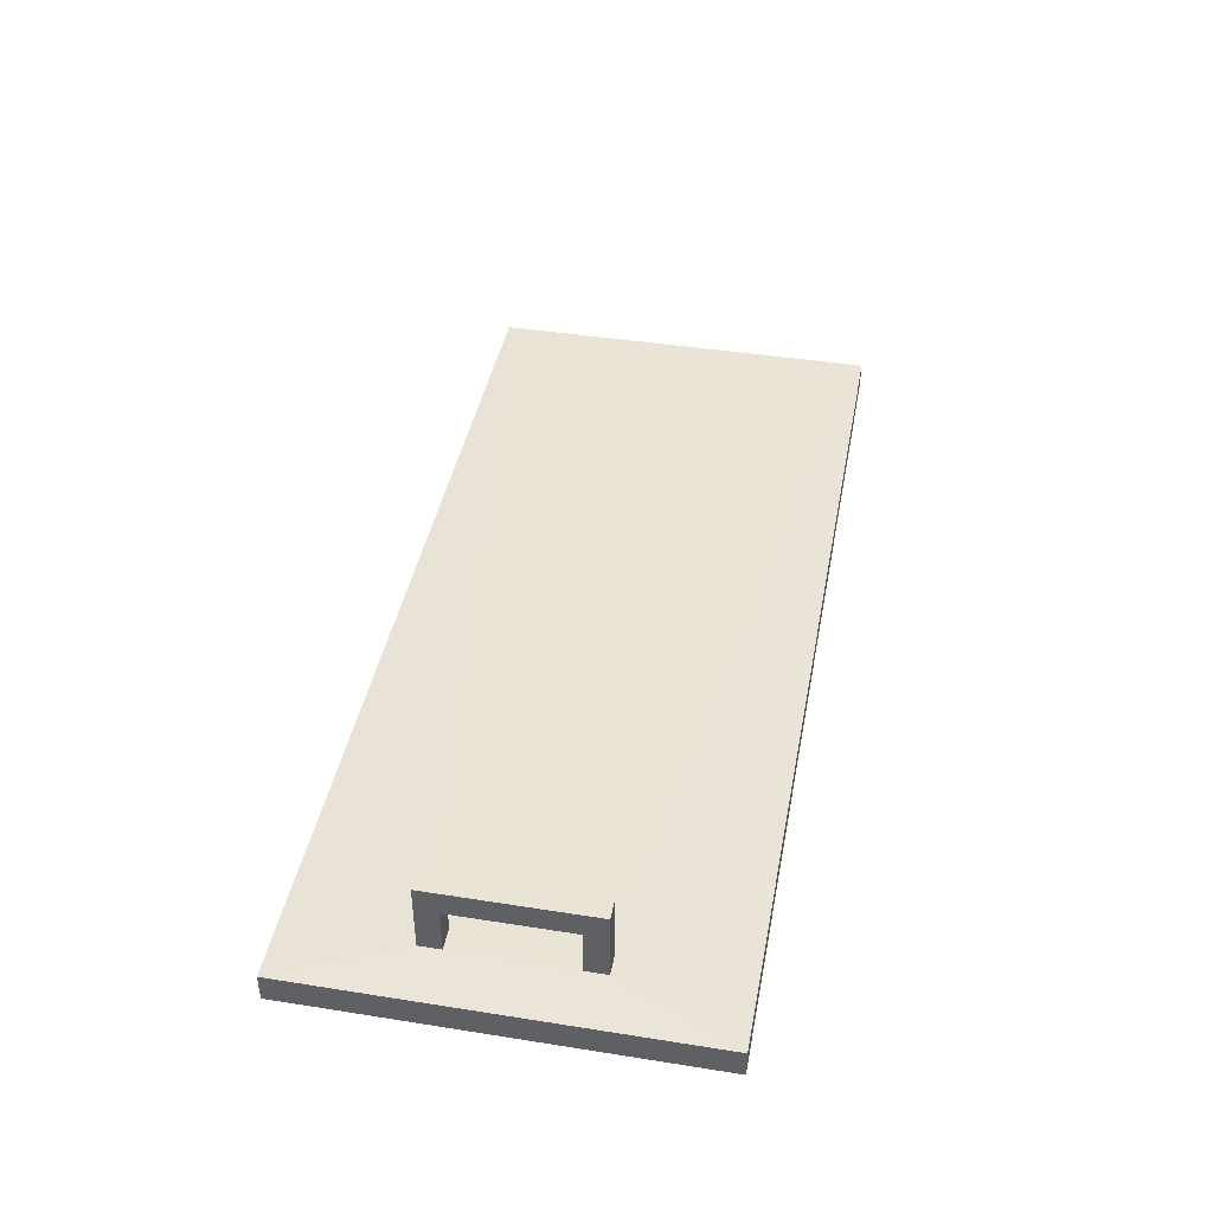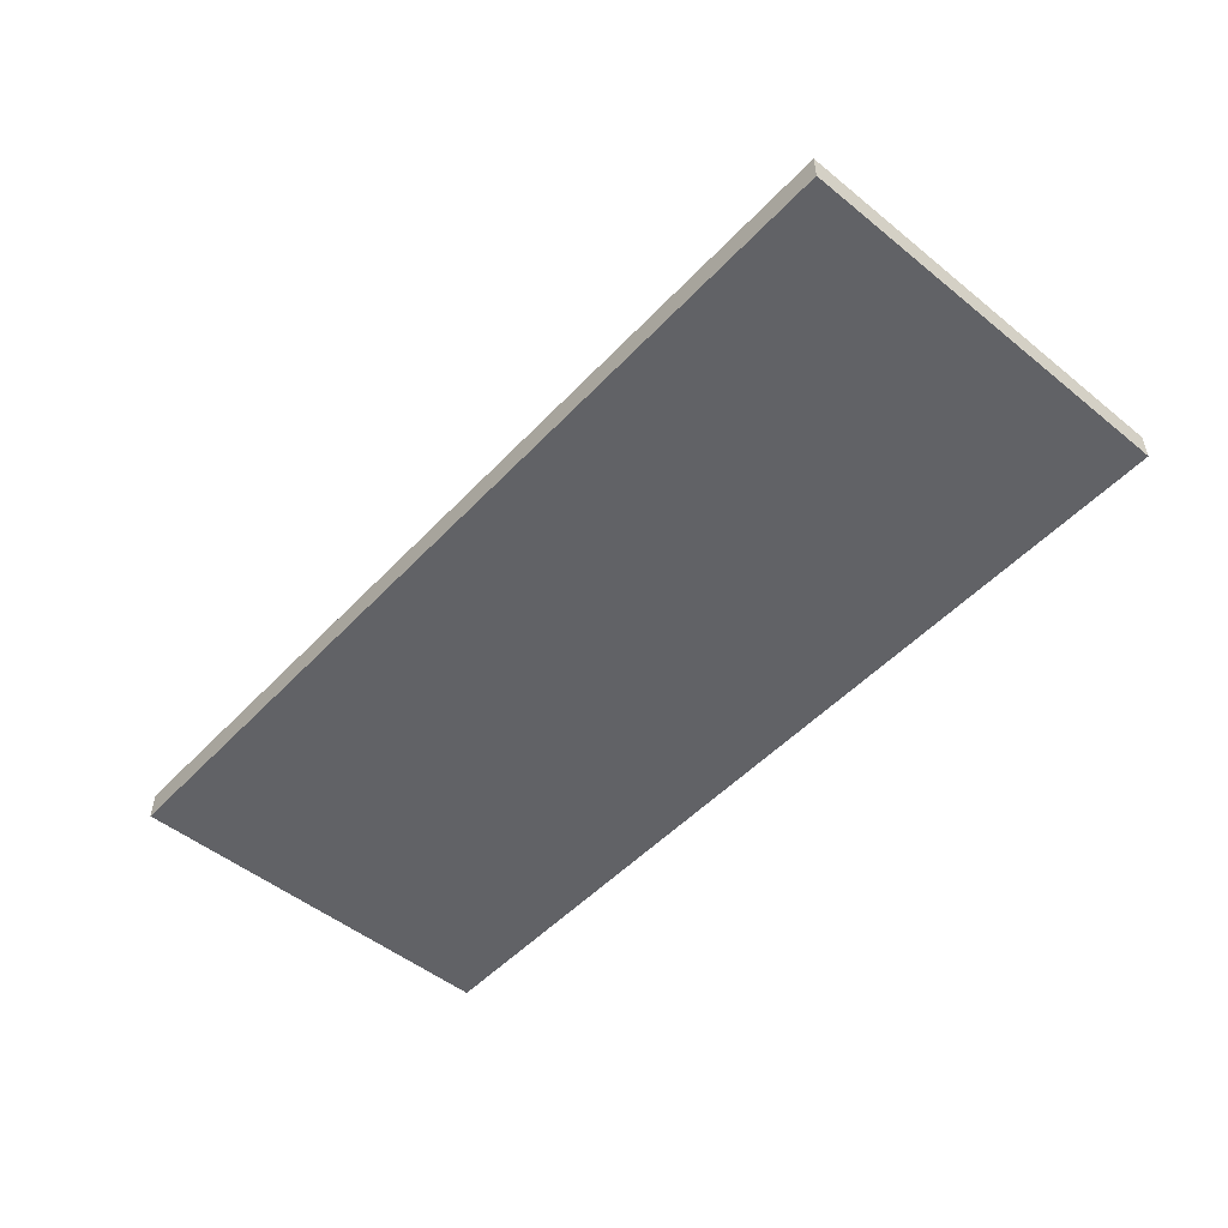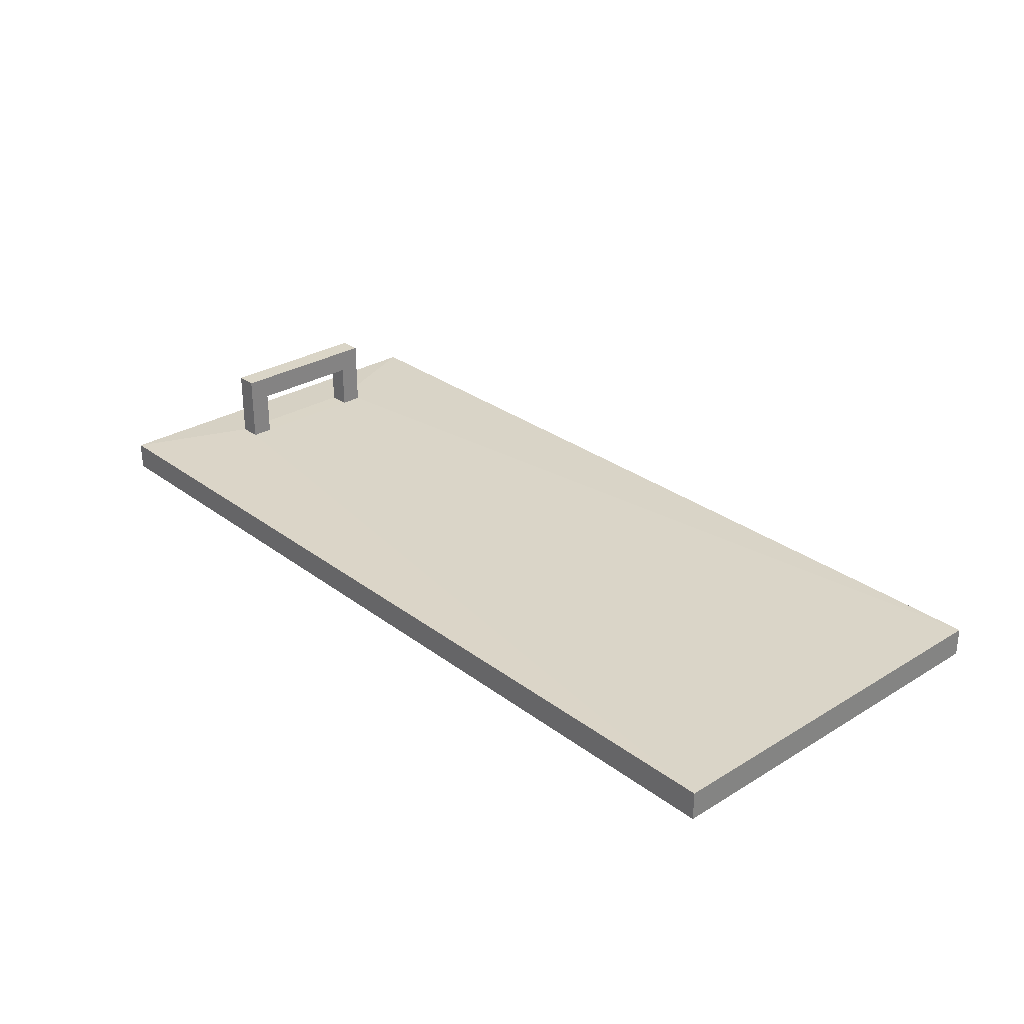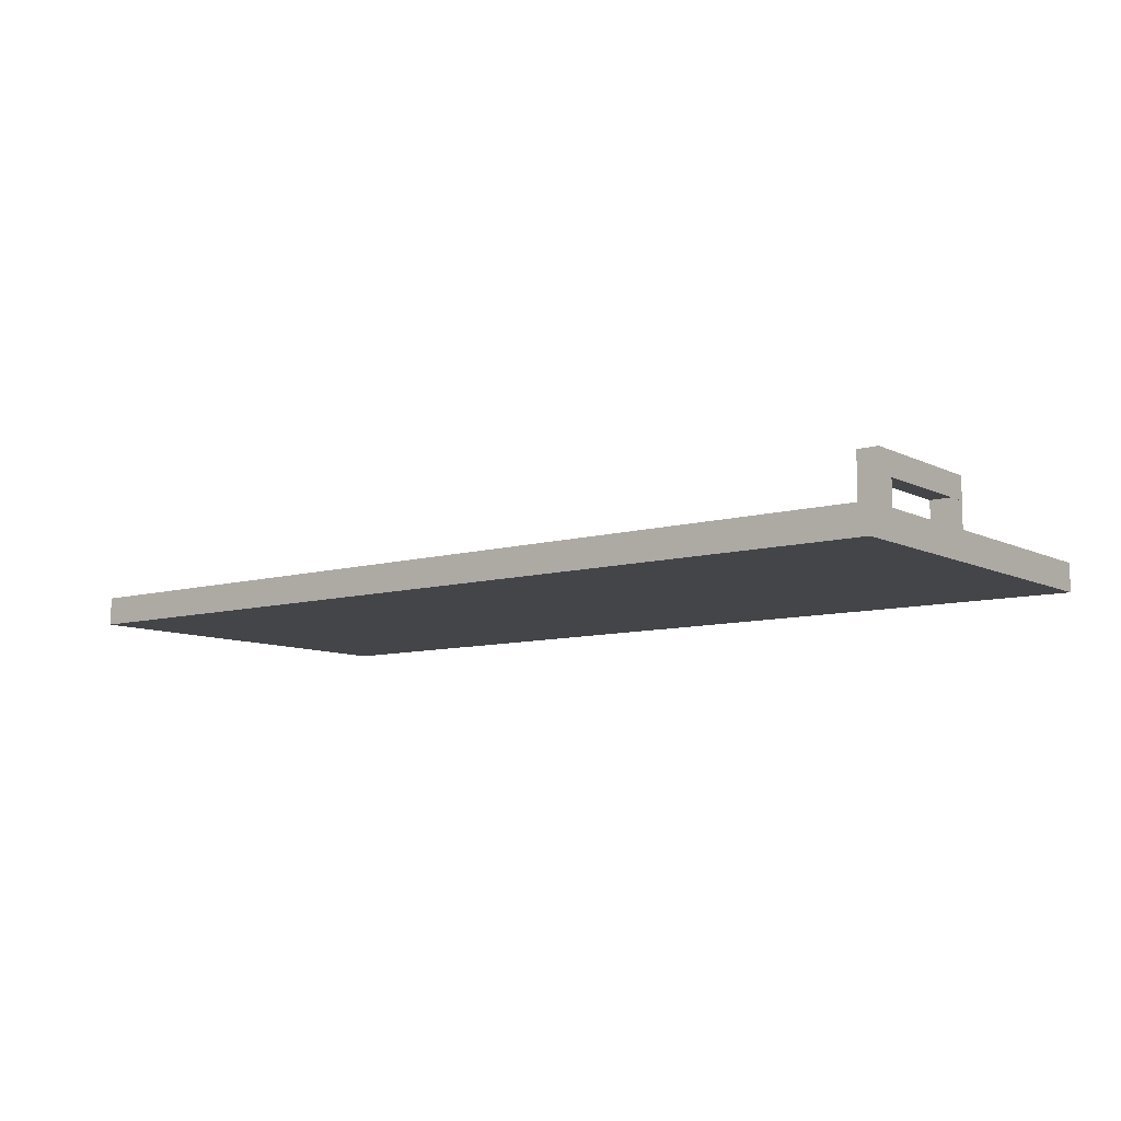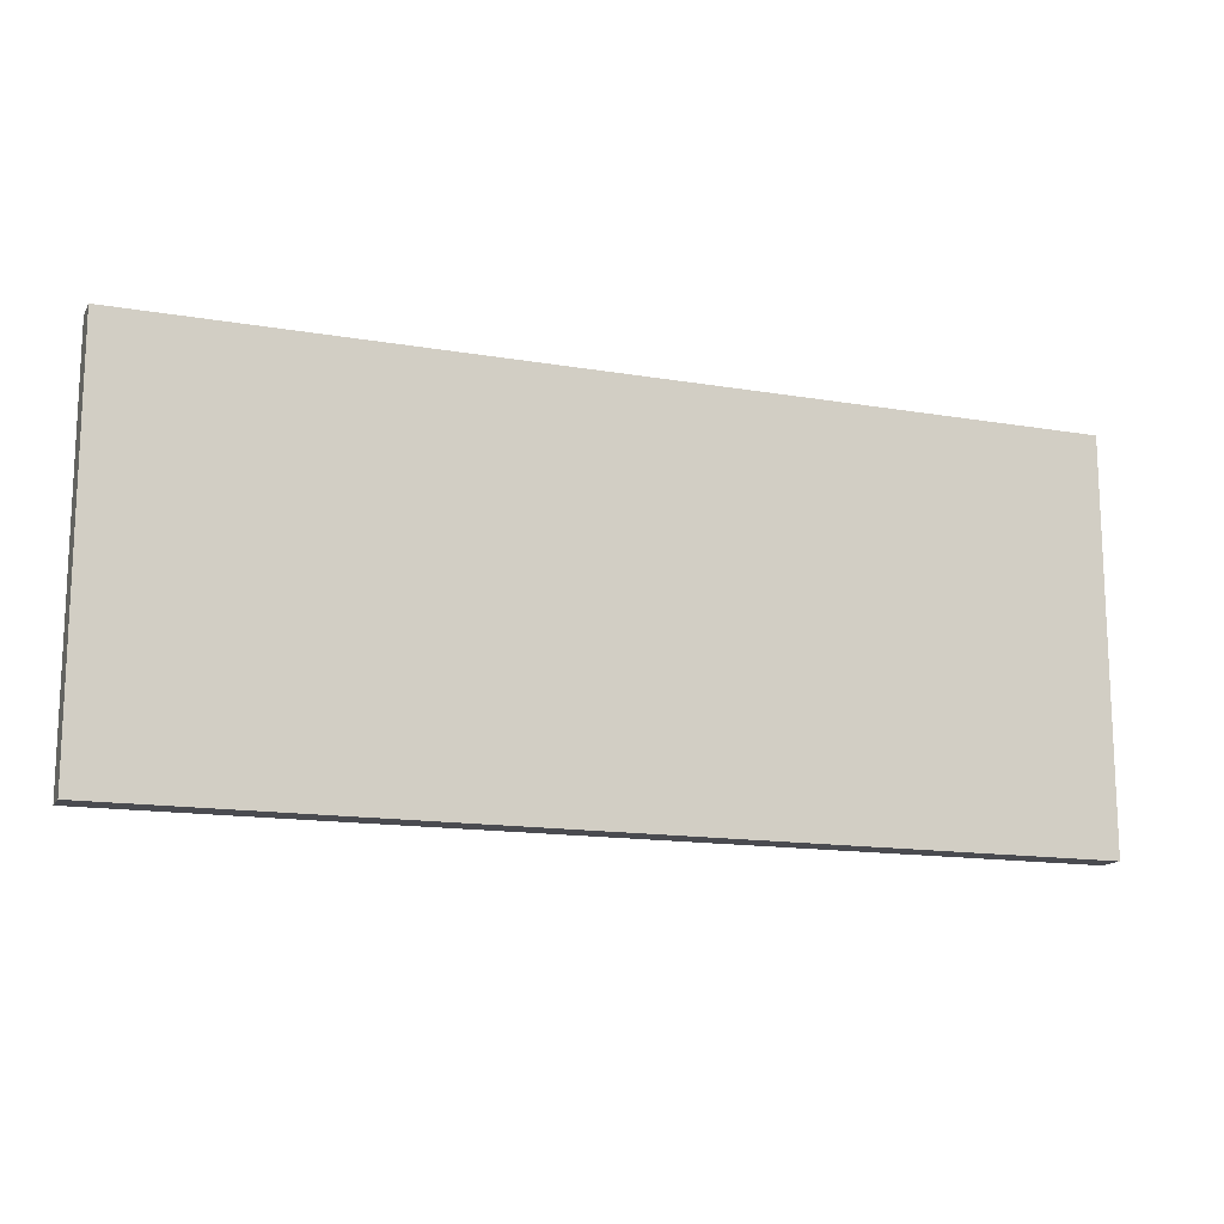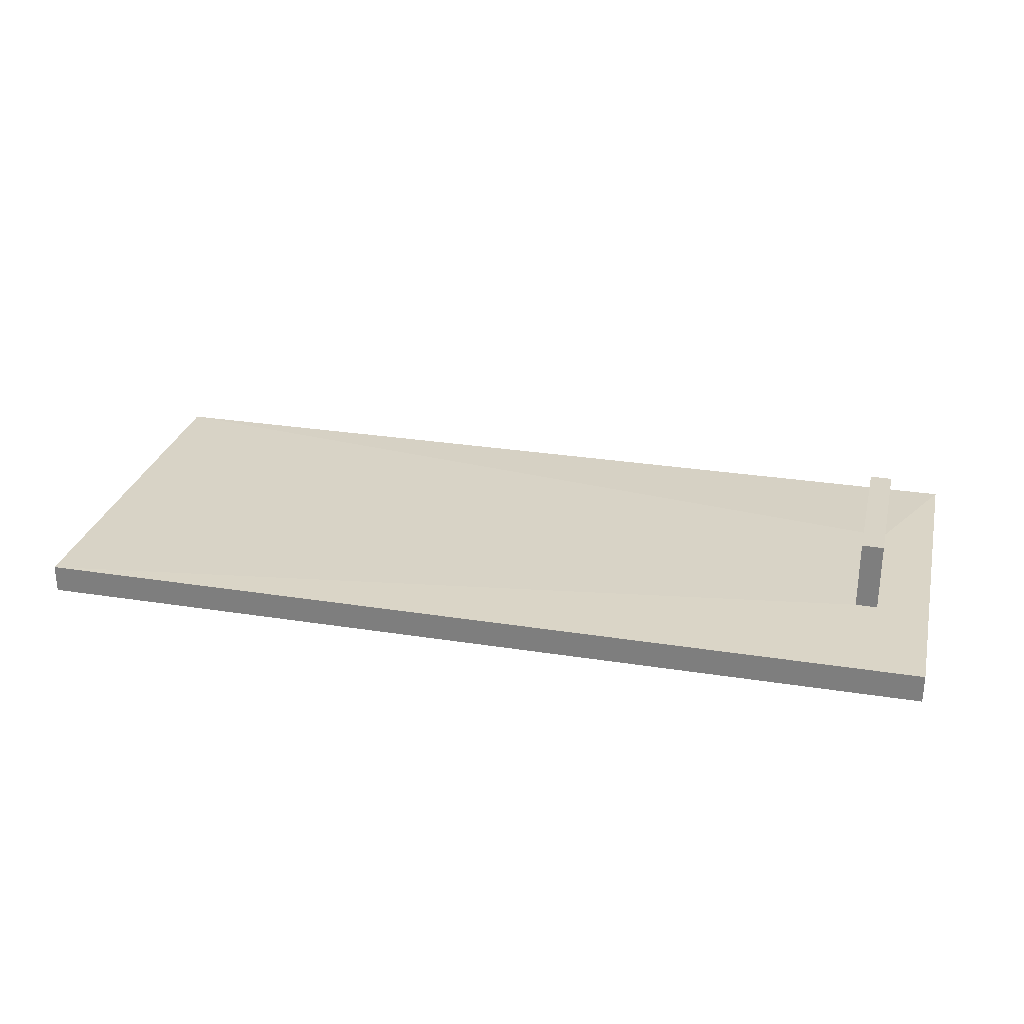
<metadata>
{"format":"obj","ext":"obj","renderer":"f3d","projection":"perspective","resolution":1024,"background":"white","views":[{"elev":42.5,"azim":-79.3,"up":"+Y"},{"elev":-50.7,"azim":48.6,"up":"+Y"},{"elev":29.0,"azim":47.9,"up":"+Y"},{"elev":-9.1,"azim":-142.5,"up":"+Y"},{"elev":-14.5,"azim":-20.4,"up":"+Z"},{"elev":28.0,"azim":-166.5,"up":"+Y"}]}
</metadata>
<code>
o convex_0
v 1.401 0.4209 1.342
v 0.6992 0.3992 1.039
v 0.6992 0.3992 1.342
v 0.7393 0.4226 1.129
v 1.401 0.3992 1.039
v 1.401 0.4209 1.039
v 1.401 0.3992 1.342
v 0.6992 0.4209 1.342
v 0.6992 0.4209 1.039
v 0.756 0.4226 1.251
v 0.7393 0.4226 1.251
v 0.756 0.4226 1.129
f 10 6 12
f 3 2 5
f 5 2 6
f 1 5 6
f 1 3 7
f 5 1 7
f 3 5 7
f 3 1 8
f 2 3 8
f 8 4 9
f 6 2 9
f 4 6 9
f 2 8 9
f 1 6 10
f 8 1 11
f 4 8 11
f 10 4 11
f 1 10 11
f 6 4 12
f 4 10 12
o convex_1
v 0.756 0.4576 1.146
v 0.7393 0.4226 1.129
v 0.7393 0.4226 1.146
v 0.7393 0.4576 1.129
v 0.756 0.4226 1.129
v 0.756 0.4226 1.146
v 0.7393 0.4576 1.146
v 0.756 0.4576 1.129
f 17 16 20
f 14 15 16
f 15 14 17
f 14 16 17
f 13 15 18
f 17 13 18
f 15 17 18
f 15 13 19
f 16 15 19
f 13 16 19
f 16 13 20
f 13 17 20
o convex_2
v 0.756 0.476 1.251
v 0.7393 0.4576 1.129
v 0.7393 0.476 1.129
v 0.756 0.4576 1.129
v 0.7393 0.4576 1.251
v 0.756 0.4576 1.251
v 0.7393 0.476 1.251
v 0.756 0.476 1.129
f 21 24 28
f 22 23 24
f 23 22 25
f 22 24 25
f 24 21 26
f 21 25 26
f 25 24 26
f 21 23 27
f 25 21 27
f 23 25 27
f 23 21 28
f 24 23 28
o convex_3
v 0.756 0.4576 1.251
v 0.7393 0.4226 1.235
v 0.7393 0.4226 1.251
v 0.7393 0.4576 1.235
v 0.756 0.4226 1.235
v 0.756 0.4226 1.251
v 0.7393 0.4576 1.251
v 0.756 0.4576 1.235
f 33 32 36
f 30 31 32
f 31 30 33
f 30 32 33
f 29 31 34
f 33 29 34
f 31 33 34
f 31 29 35
f 32 31 35
f 29 32 35
f 32 29 36
f 29 33 36

</code>
